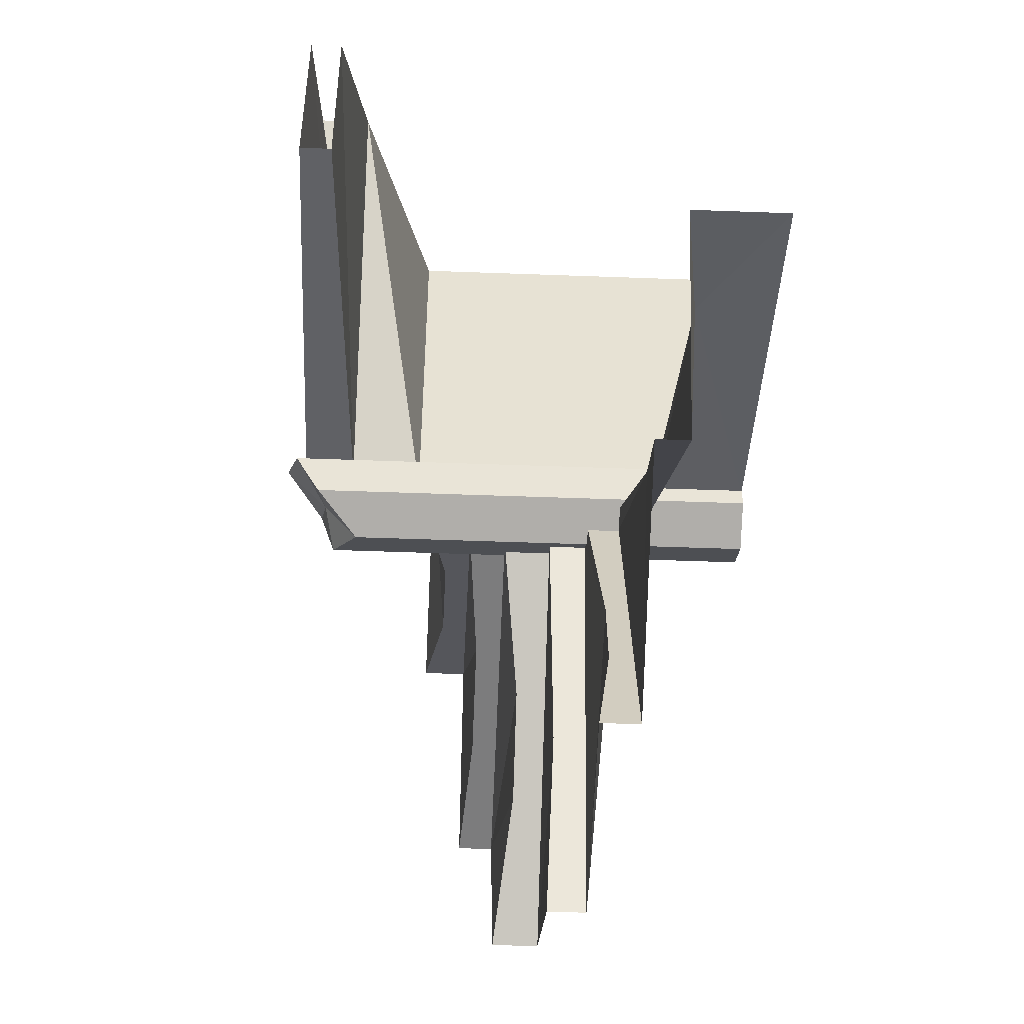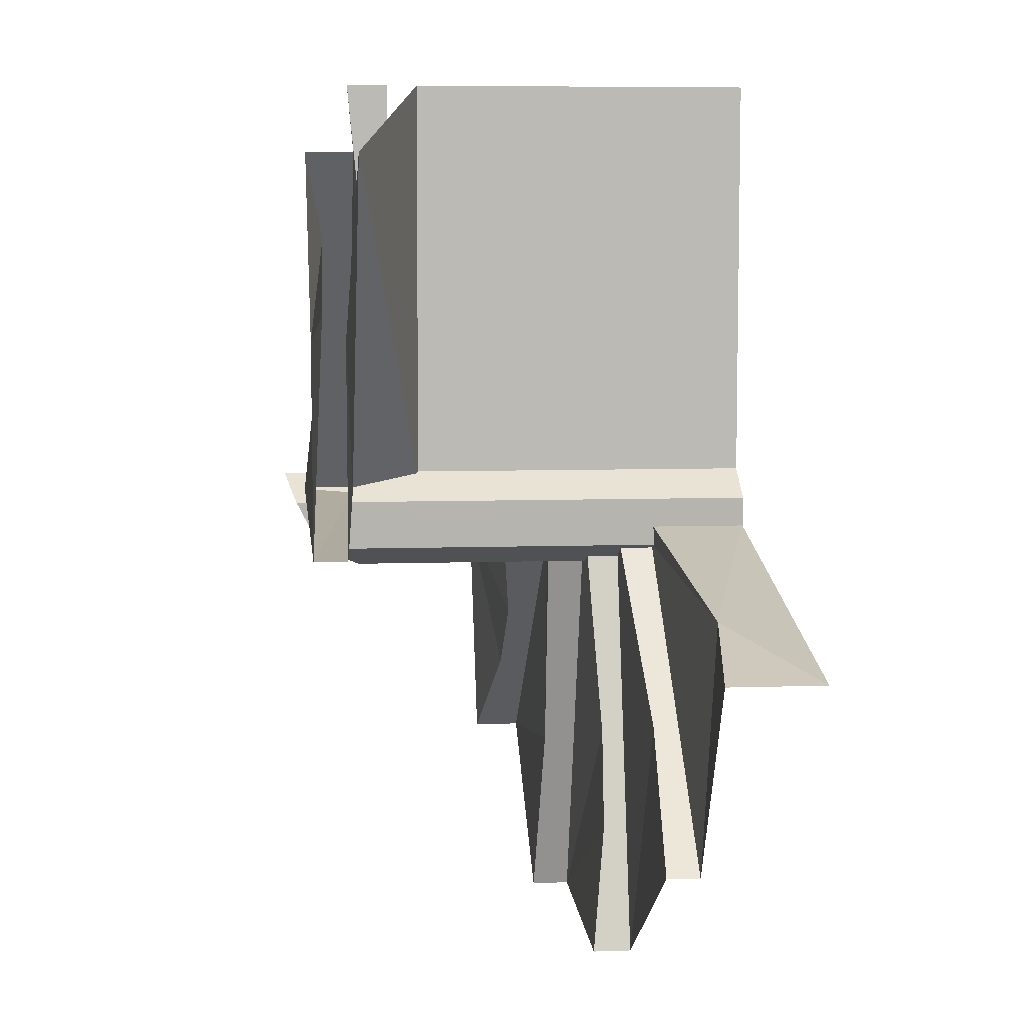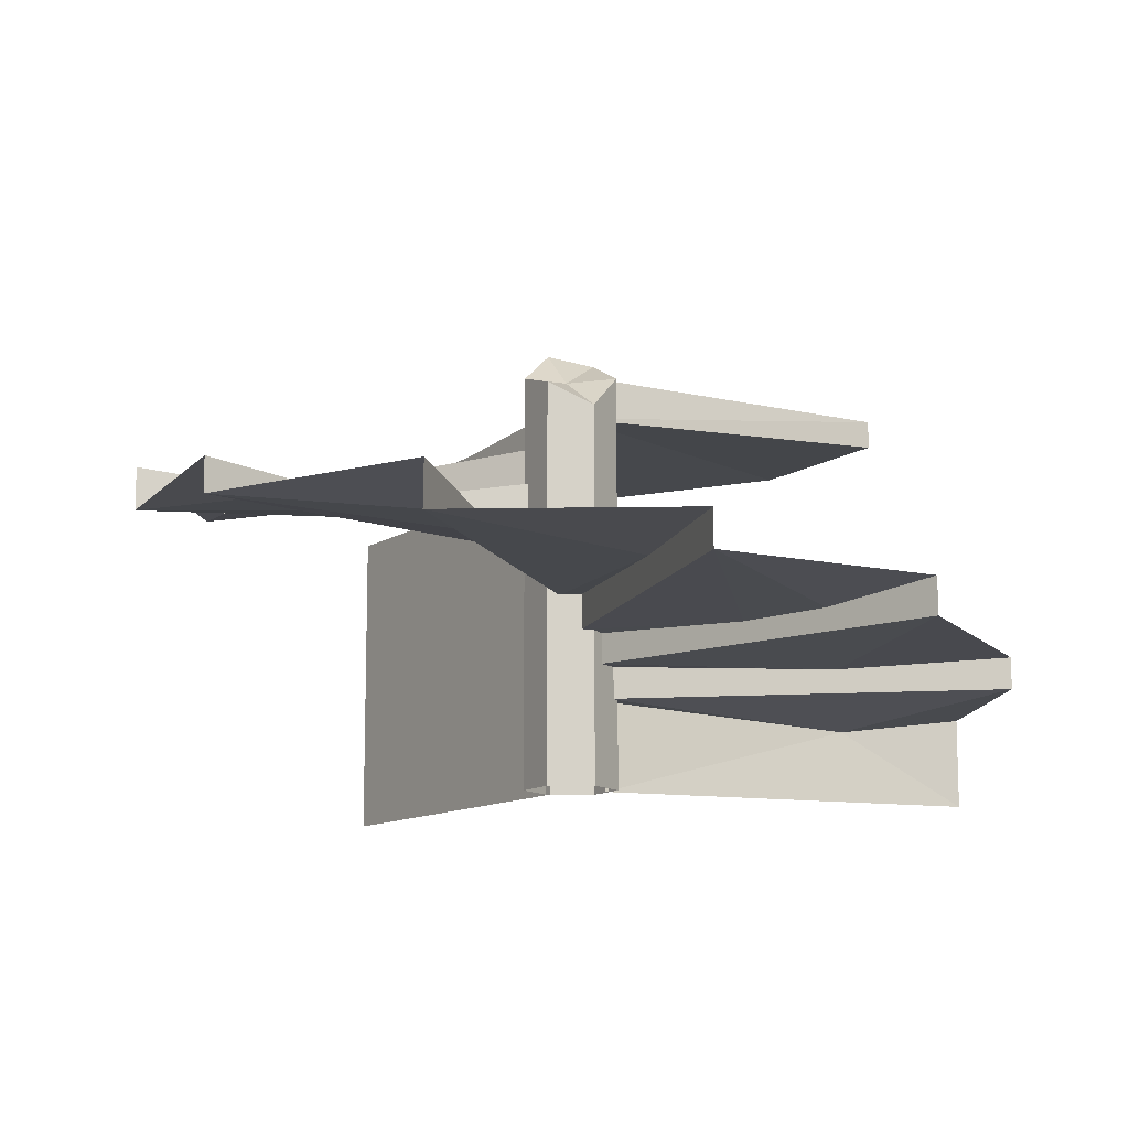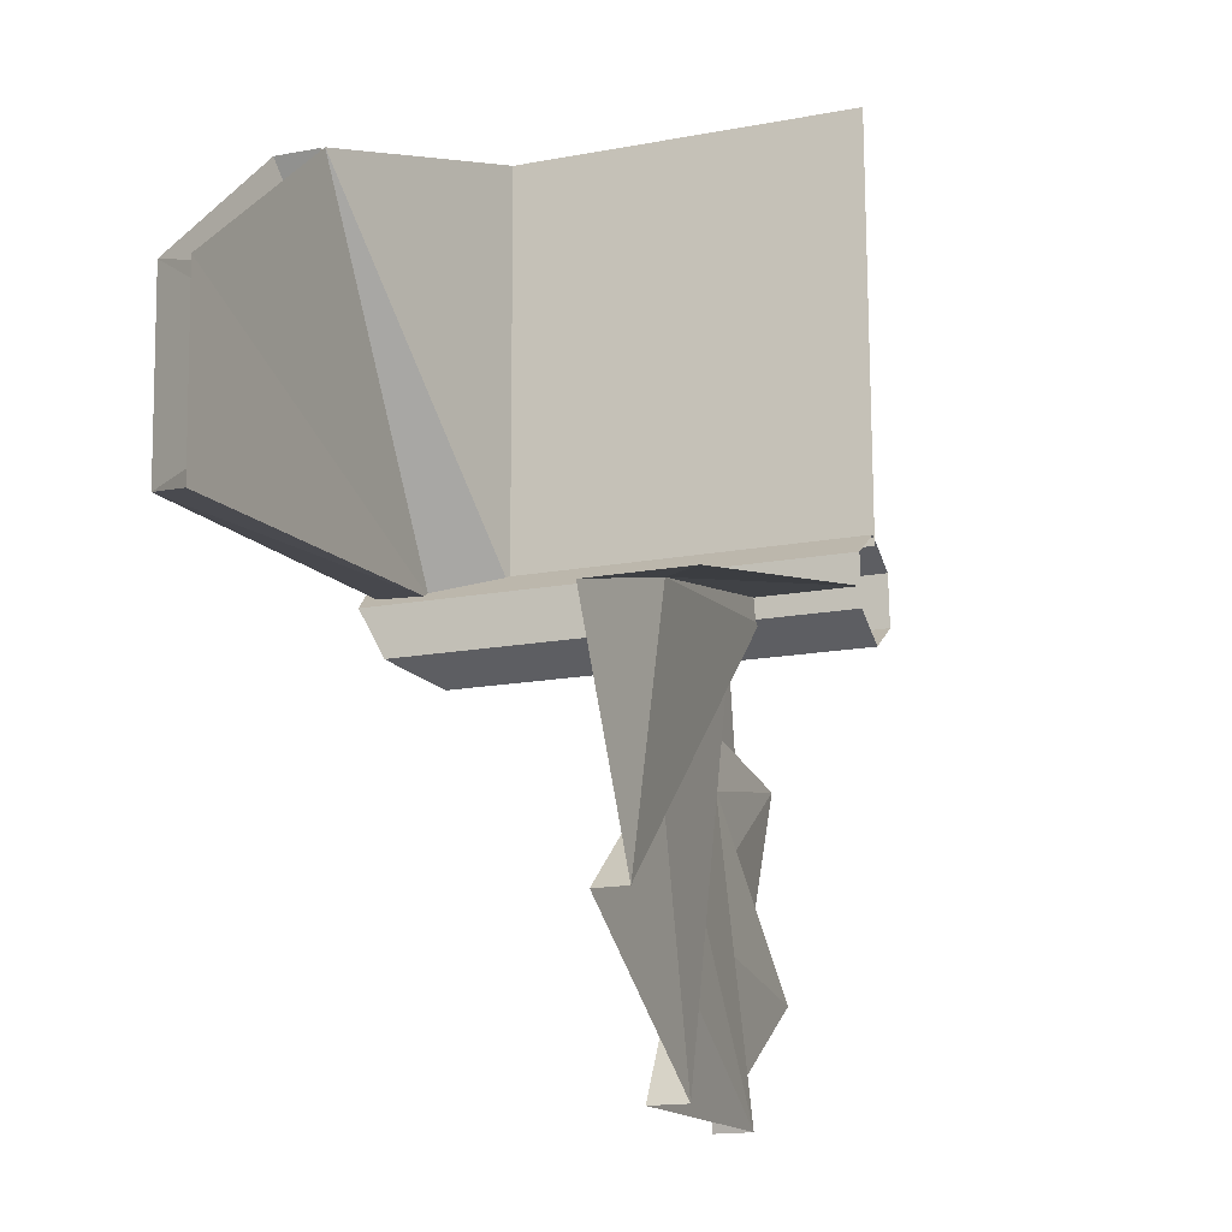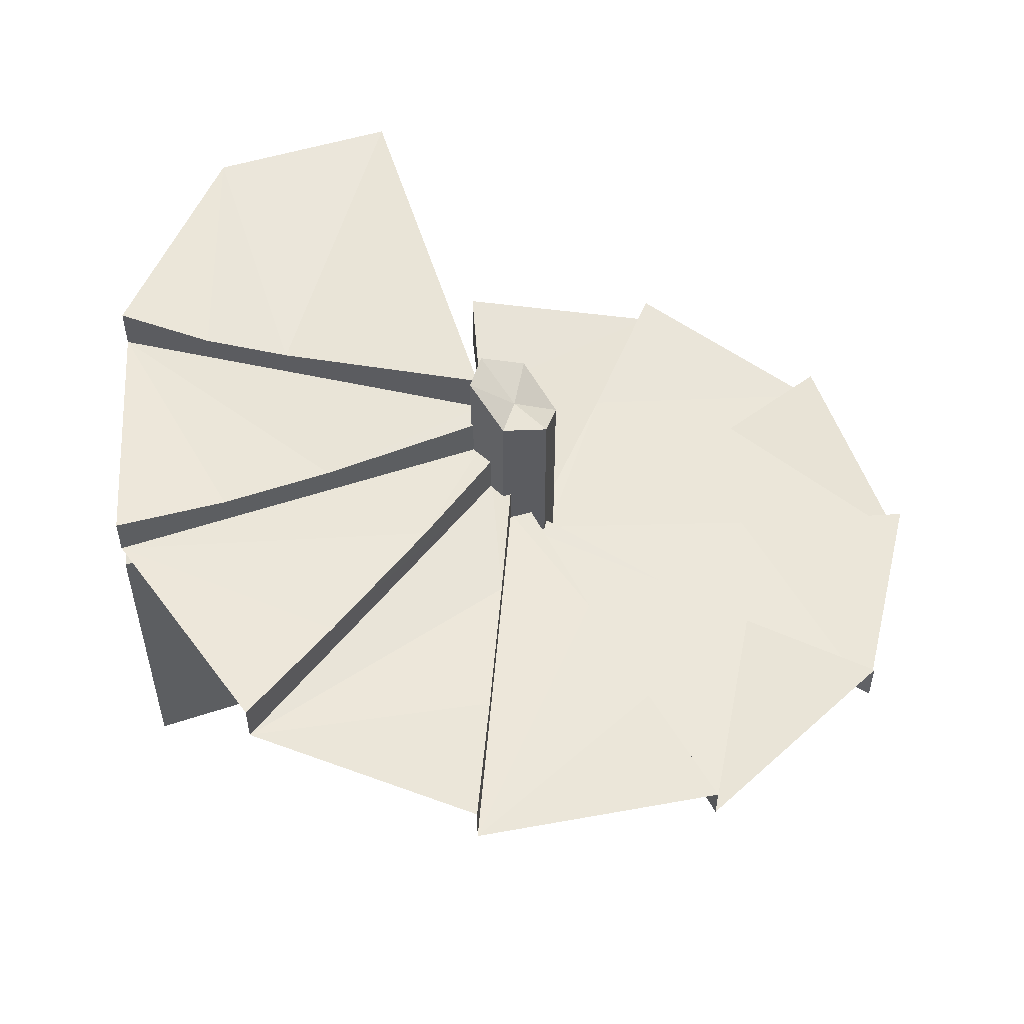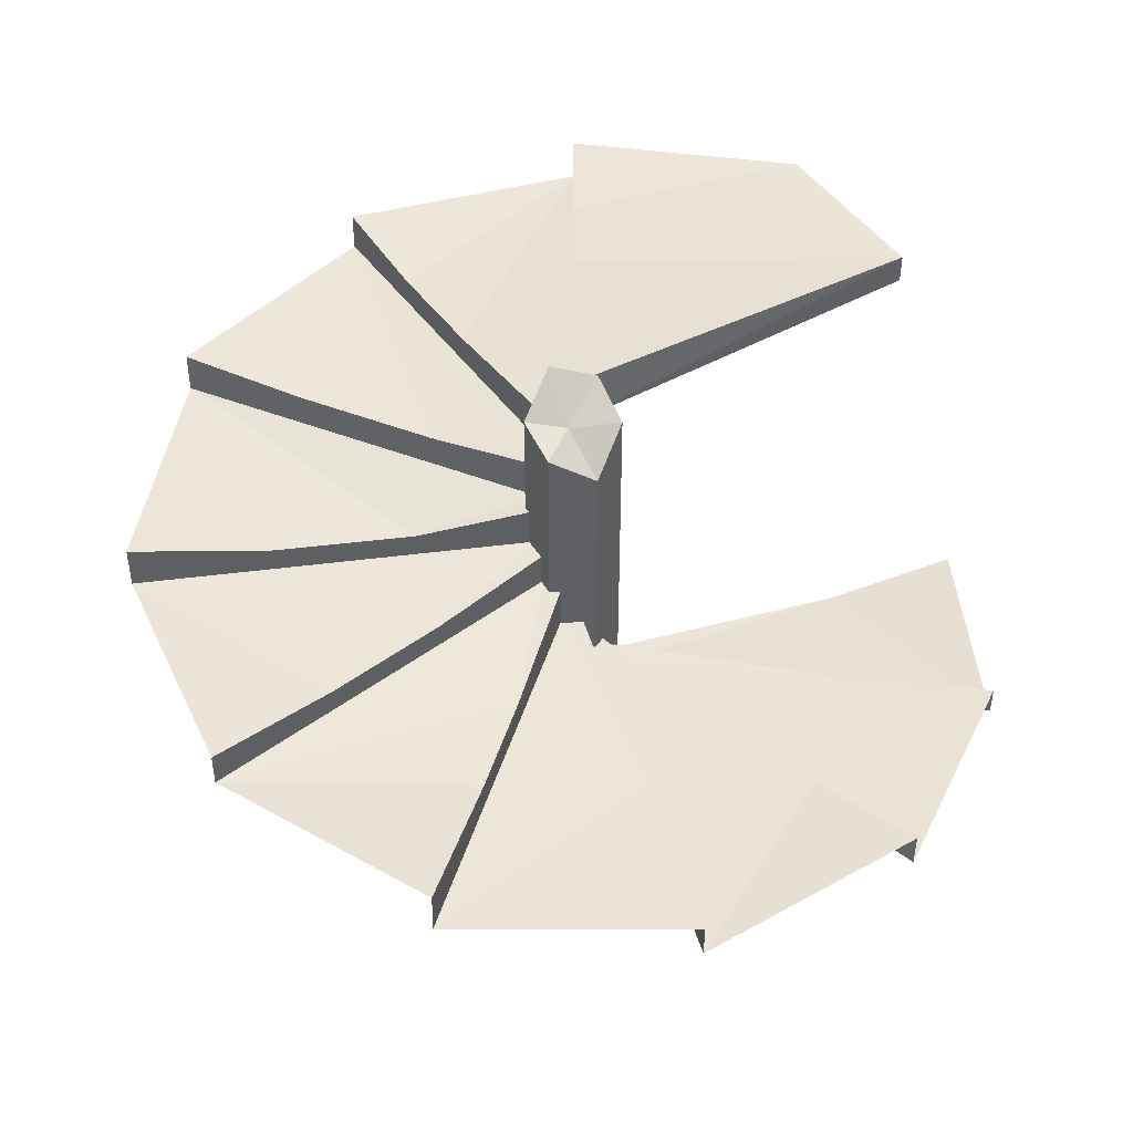
<metadata>
{"format":"obj","ext":"obj","renderer":"f3d","projection":"perspective","resolution":1024,"background":"white","views":[{"elev":-51.1,"azim":-92.3,"up":"+Z"},{"elev":6.6,"azim":-95.9,"up":"+Z"},{"elev":-11.6,"azim":146.6,"up":"+Y"},{"elev":-16.1,"azim":-68.6,"up":"+Z"},{"elev":53.5,"azim":69.9,"up":"+Y"},{"elev":45.1,"azim":146.7,"up":"+Y"}]}
</metadata>
<code>
o OC_LOB_STAIRS_ROUND
v 0.2623 1.039 0.2137
v 0.2623 -1.596 0.2137
v -0.2427 1.19 0.1829
v -0.2426 -1.596 0.1828
v 0.03656 -1.596 -0.239
v 0.2801 0.9503 -0.07774
v -0.2248 1.039 -0.1086
v 0.2801 -1.596 -0.07778
v 0.000884 1.258 0.3441
v 0.000903 -1.596 0.344
v -0.2248 -1.596 -0.1087
v 0.03655 0.8001 -0.2389
v 1.467 0.3494 2.323
v 2.481 0.3582 1.19
v 0.2403 0.345 0.153
v 0.8995 0.2383 0.4581
v 0.2391 0.08521 0.1525
v 2.481 0.08521 1.19
v 0.2588 0.08449 0.01933
v 2.721 0.08519 -0.3118
v 2.721 -0.1342 -0.3118
v 0.2604 -0.1342 0.01944
v 0.2066 -0.1355 -0.1041
v 2.111 -0.1302 -1.707
v 2.113 -0.4134 -1.706
v 0.2066 -0.4134 -0.1041
v 0.8491 -0.401 -2.55
v 0.09456 -0.4092 -0.179
v 0.8491 -0.6283 -2.55
v 0.09453 -0.6283 -0.1789
v -0.6711 -0.605 -2.579
v -0.04048 -0.6399 -0.1829
v -0.04017 -0.8323 -0.1814
v -0.6711 -0.8323 -2.579
v -1.966 -0.8371 -1.782
v -0.1526 -0.8308 -0.1103
v -0.1549 -1.032 -0.1108
v -1.966 -1.032 -1.782
v -2.62 -1.034 -0.5669
v -0.2095 -1.029 0.01147
v -1.821 -1.144 -0.3456
v 0.04836 1.004 0.05868
v 0.1493 0.3494 0.2529
v 1.467 0.6125 2.323
v 0.1502 0.6066 0.2556
v 0.002081 0.608 2.73
v 0.01947 0.608 0.289
v 0.002081 0.8531 2.73
v 0.0194 0.8649 0.2897
v -0.1076 0.8709 0.2457
v -1.451 0.8734 2.282
v -1.451 1.141 2.282
v -0.1125 1.136 0.2565
v -2.55 1.143 1.277
v -1.13 1.04 1.797
v 0.901 -0.2344 -0.6888
v -0.4785 -0.6919 -1.847
v 1.7 0.243 0.8282
v 0.007113 0.7848 2.027
v 1.084 0.0207 -0.09156
v -2.515 1.138 0.1223
v 1.405 -0.233 -1.113
v -2.62 -1.6 -0.5669
v -1.193 -0.8837 -1.069
v 0.5263 0.5607 0.8461
v 0.5089 -0.437 -1.481
v 1.867 0.02092 -0.1969
v 0.01205 0.7882 1.332
v -0.3267 -0.7003 -1.27
v -0.8306 1.039 1.343
v 1.031 0.563 1.639
v -0.2094 -1.595 0.01147
v -0.1076 0.8387 0.2377
v -2.515 0.9562 0.1223
v -2.55 0.9609 1.277
v -1.451 0.8424 2.282
v 0.01947 0.424 0.289
v 0.002081 0.424 2.73
v 0.002101 -1.6 2.73
v 0.01949 -1.6 0.2889
f 10 1 9
f 8 12 6
f 10 2 1
f 2 8 6
f 11 4 3
f 2 6 1
f 6 12 42
f 11 3 7
f 7 3 42
f 8 5 12
f 4 9 3
f 3 9 42
f 4 10 9
f 5 11 7
f 5 7 12
f 12 7 42
f 9 1 42
f 1 6 42
f 80 79 78
f 78 77 80
f 16 13 58
f 43 13 16
f 16 58 17
f 15 16 17
f 18 17 58
f 17 18 60
f 67 18 20
f 67 20 21
f 21 22 67
f 22 21 56
f 62 21 24
f 62 24 25
f 25 26 62
f 26 25 66
f 26 66 28
f 29 30 66
f 28 66 30
f 30 29 69
f 30 69 32
f 32 69 33
f 34 33 57
f 33 34 64
f 33 64 36
f 36 64 37
f 38 37 64
f 37 38 41
f 37 41 40
f 41 38 39
f 72 41 63
f 15 43 16
f 13 43 71
f 65 71 43
f 65 46 71
f 47 46 65
f 46 47 59
f 49 68 47
f 49 50 68
f 50 51 68
f 50 70 51
f 70 50 53
f 70 53 61
f 52 55 54
f 55 52 51
f 23 56 26
f 22 56 23
f 57 29 31
f 57 31 34
f 58 13 14
f 58 14 18
f 59 51 48
f 59 48 46
f 19 60 22
f 17 60 19
f 61 54 70
f 56 21 62
f 56 62 26
f 41 39 63
f 64 34 35
f 64 35 38
f 45 65 43
f 47 65 45
f 66 25 27
f 66 27 29
f 60 18 67
f 60 67 22
f 68 51 59
f 68 59 47
f 69 29 57
f 69 57 33
f 55 70 54
f 70 55 51
f 71 46 44
f 71 44 13
f 41 72 40
f 61 53 73
f 73 74 61
f 75 74 73
f 73 76 75
f 76 73 77
f 76 77 78

</code>
